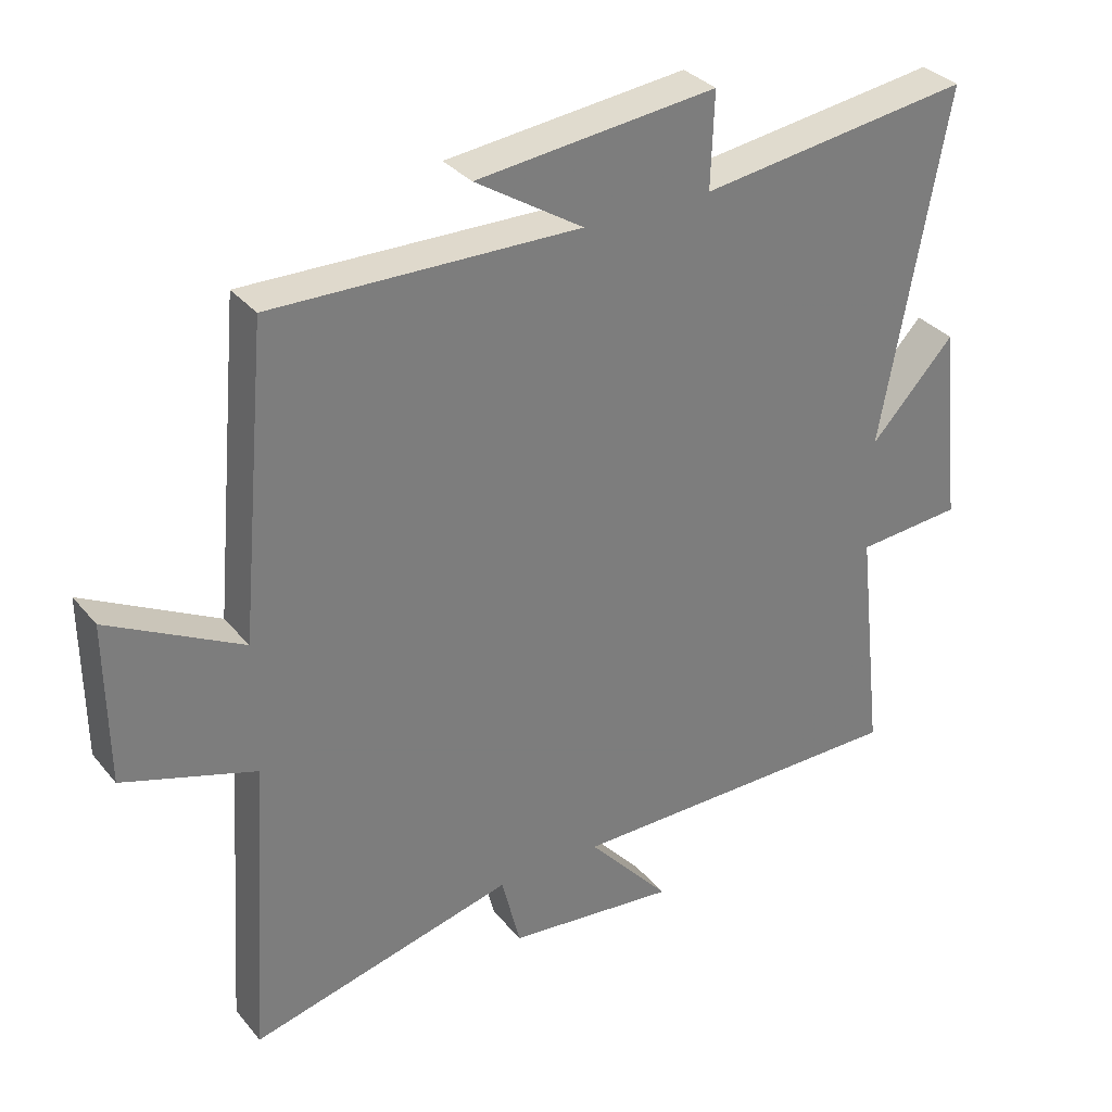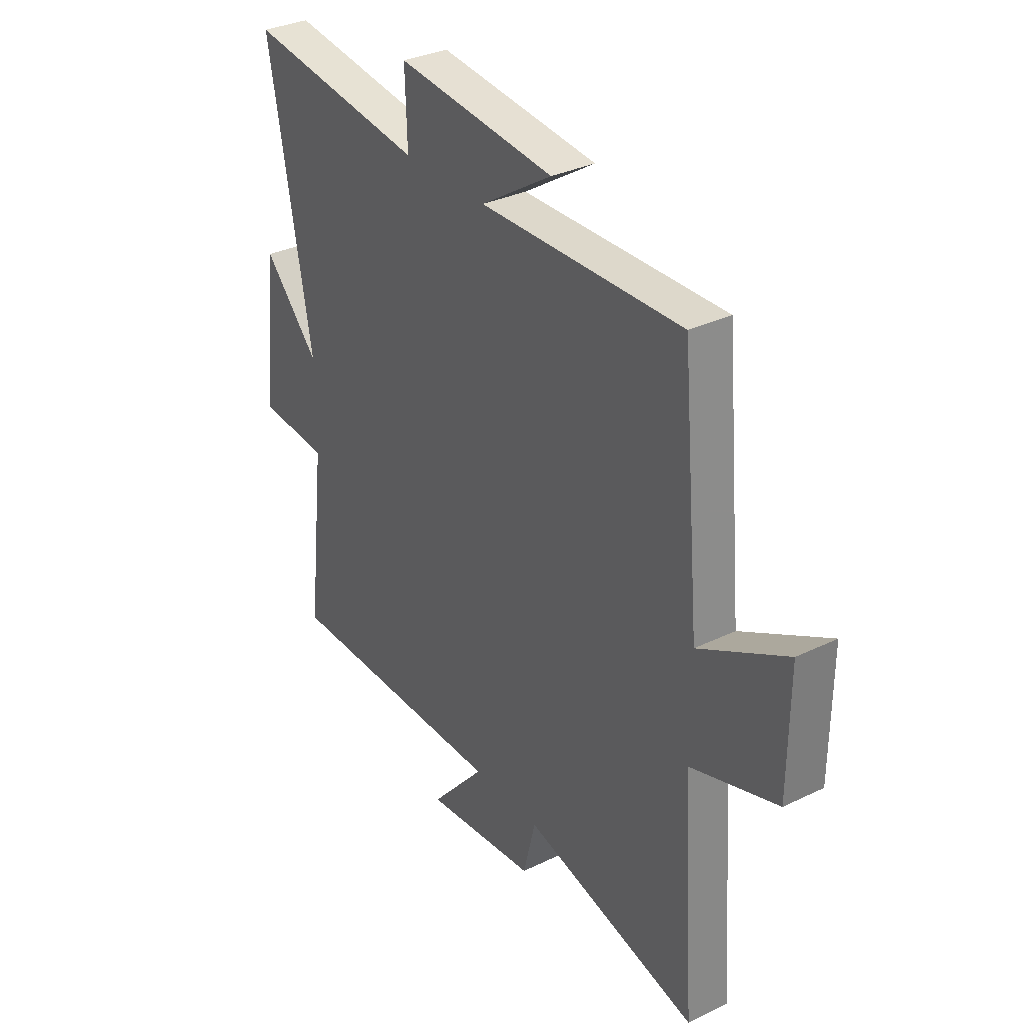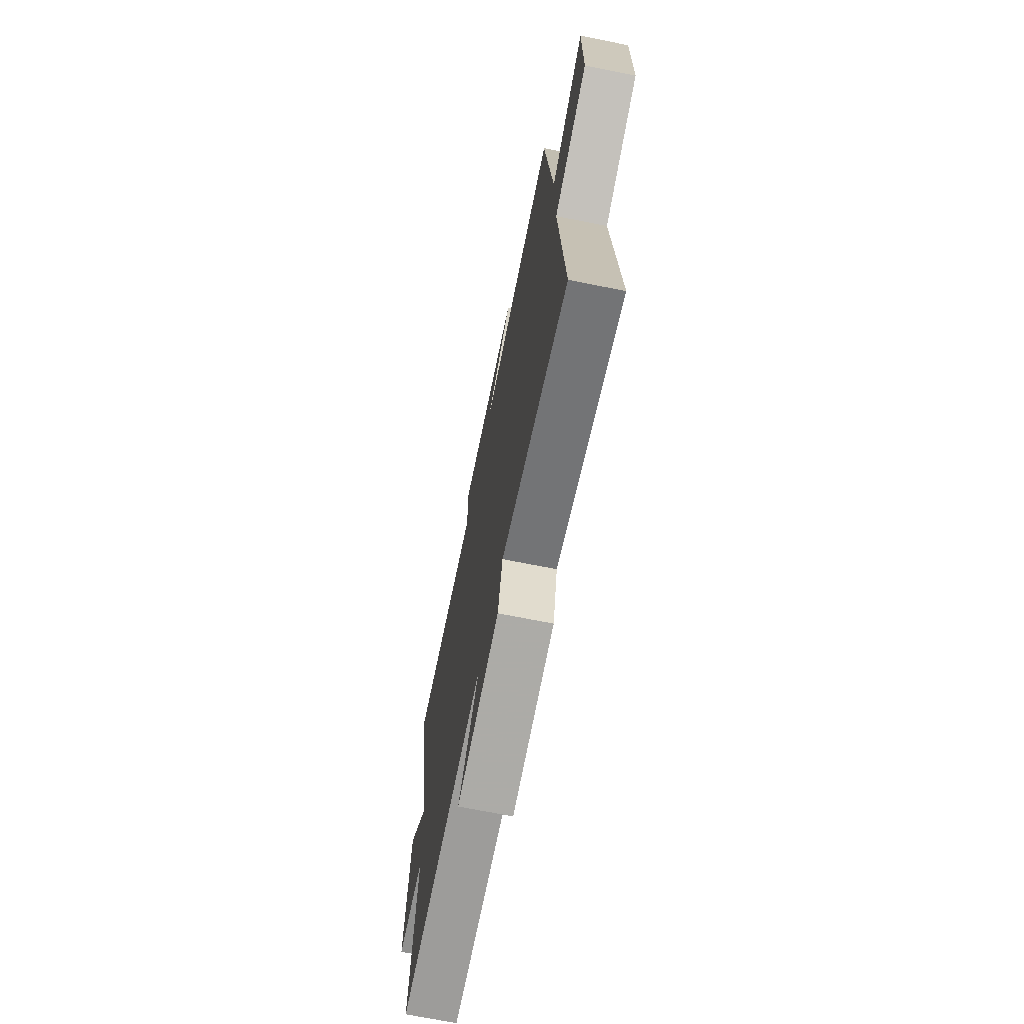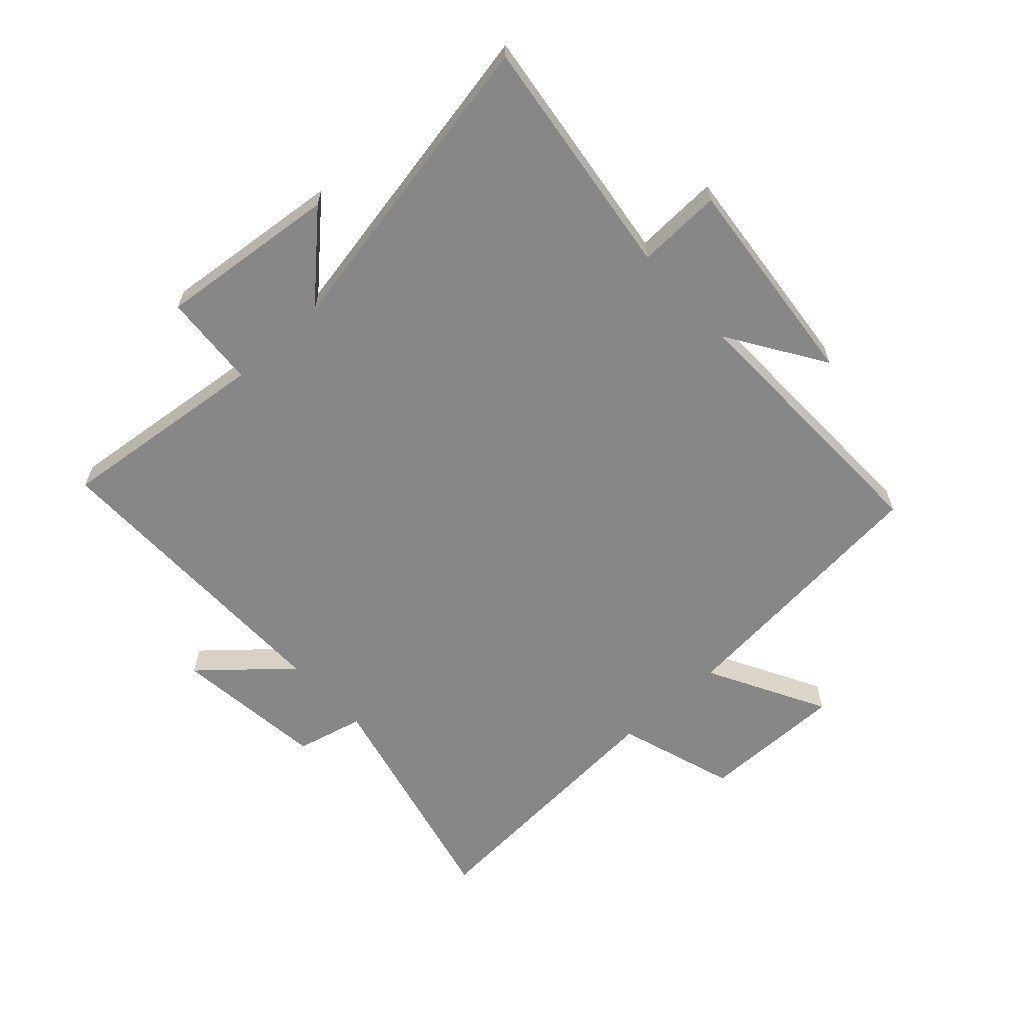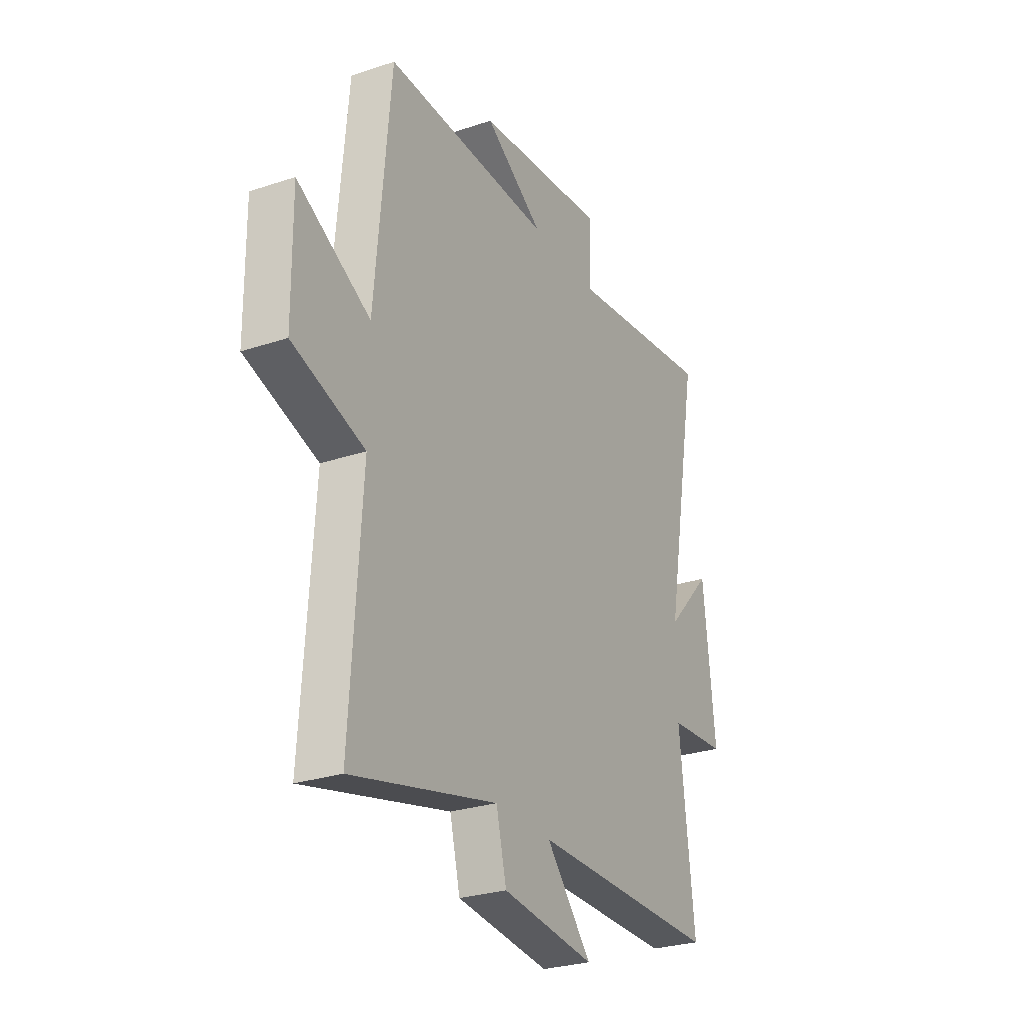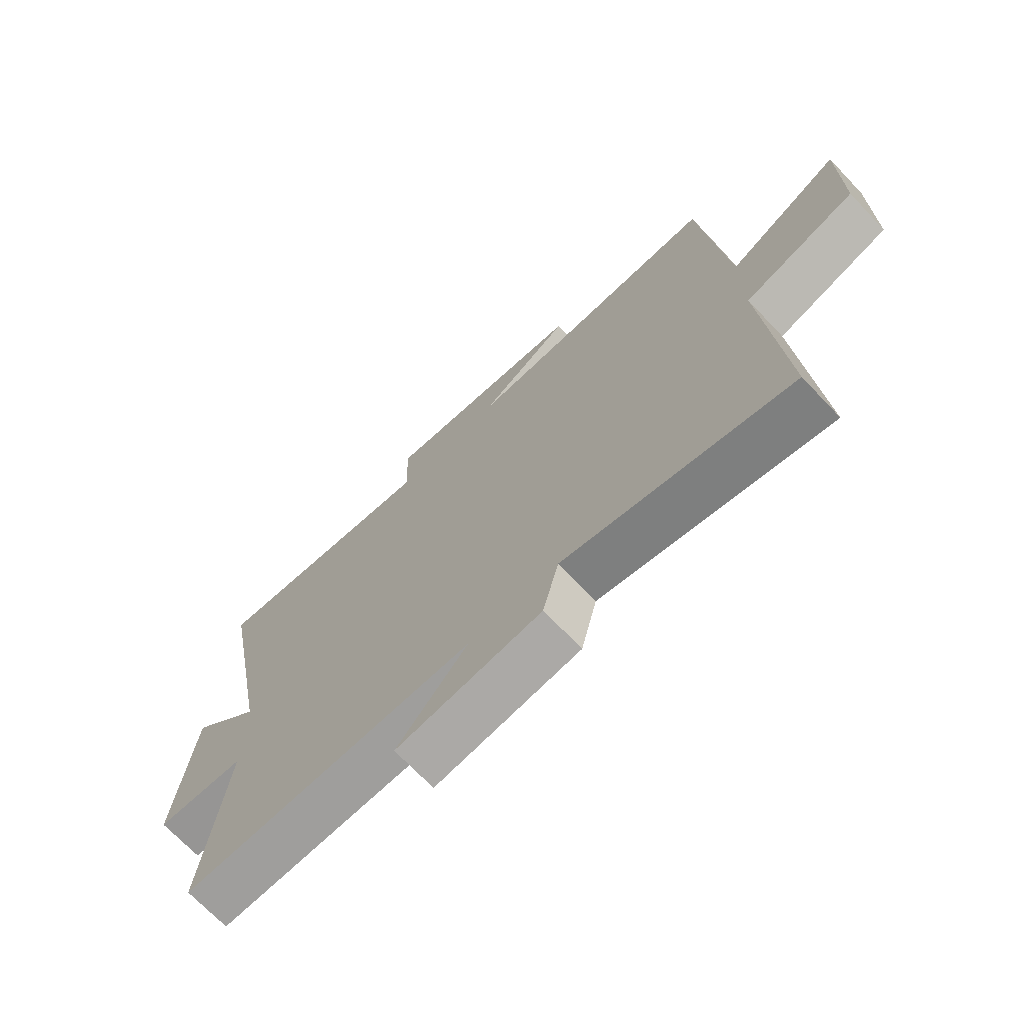
<metadata>
{"format":"obj","ext":"obj","renderer":"f3d","projection":"perspective","resolution":1024,"background":"white","views":[{"elev":32.8,"azim":147.1,"up":"+Z"},{"elev":32.6,"azim":56.0,"up":"+Z"},{"elev":-70.0,"azim":78.7,"up":"+Z"},{"elev":-62.3,"azim":-47.3,"up":"+Y"},{"elev":-27.6,"azim":117.0,"up":"+Z"},{"elev":-70.9,"azim":43.6,"up":"+Z"}]}
</metadata>
<code>
v -0.54 0.07 -0.501
v -0.5 0.07 -0.148
v -0.658 0.07 -0.136
v -0.626 0.07 0.164
v -0.5 0.07 0.03
v -0.597 0.07 0.555
v -0.191 0.07 0.5
v -0.196 0.07 0.641
v 0.162 0.07 0.603
v 0.001 0.07 0.5
v 0.458 0.07 0.51
v 0.5 0.07 0.054
v 0.698 0.07 0.159
v 0.696 0.07 -0.081
v 0.5 0.07 -0.144
v 0.53 0.07 -0.597
v 0.134 0.07 -0.5
v 0.106 0.07 -0.613
v -0.148 0.07 -0.641
v -0.024 0.07 -0.5
v -0.54 0 -0.501
v -0.5 0 -0.148
v -0.658 0 -0.136
v -0.626 0 0.164
v -0.5 0 0.03
v -0.597 0 0.555
v -0.191 0 0.5
v -0.196 0 0.641
v 0.162 0 0.603
v 0.001 0 0.5
v 0.458 0 0.51
v 0.5 0 0.054
v 0.698 0 0.159
v 0.696 0 -0.081
v 0.5 0 -0.144
v 0.53 0 -0.597
v 0.134 0 -0.5
v 0.106 0 -0.613
v -0.148 0 -0.641
v -0.024 0 -0.5
f 17 18 19 20
f 15 16 17
f 15 17 20
f 12 13 14 15
f 20 1 2
f 15 20 2
f 12 15 2
f 11 12 2
f 10 11 2
f 7 8 9 10
f 5 6 7
f 5 7 10 2
f 2 3 4 5
f 40 39 38 37
f 37 36 35
f 40 37 35
f 35 34 33 32
f 22 21 40
f 22 40 35
f 22 35 32
f 22 32 31
f 22 31 30
f 30 29 28 27
f 27 26 25
f 22 30 27 25
f 25 24 23 22
f 1 21 22 2
f 2 22 23 3
f 3 23 24 4
f 4 24 25 5
f 5 25 26 6
f 6 26 27 7
f 7 27 28 8
f 8 28 29 9
f 9 29 30 10
f 10 30 31 11
f 11 31 32 12
f 12 32 33 13
f 13 33 34 14
f 14 34 35 15
f 15 35 36 16
f 16 36 37 17
f 17 37 38 18
f 18 38 39 19
f 19 39 40 20
f 20 40 21 1

</code>
